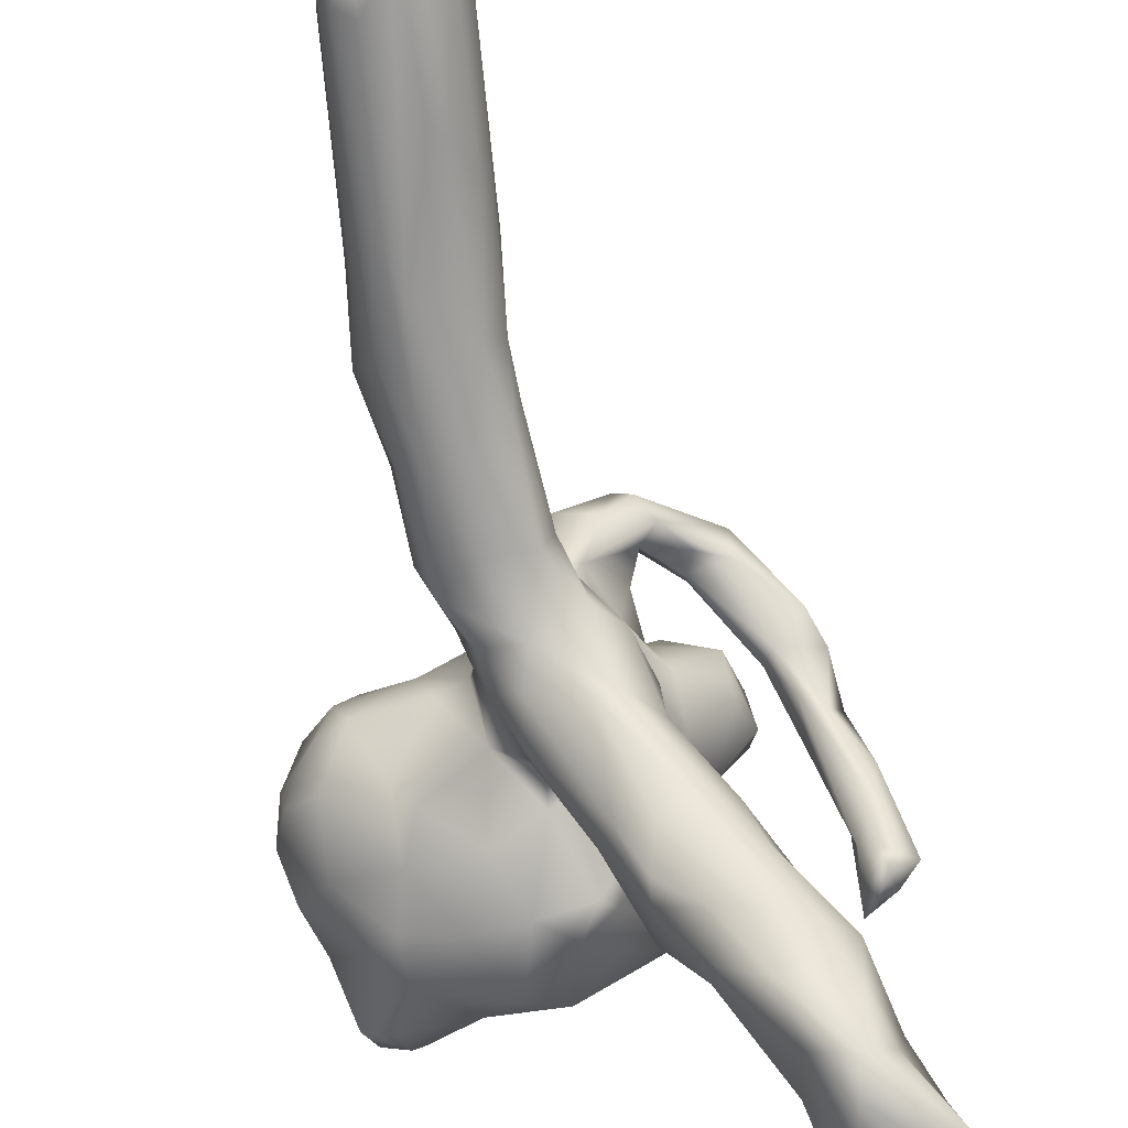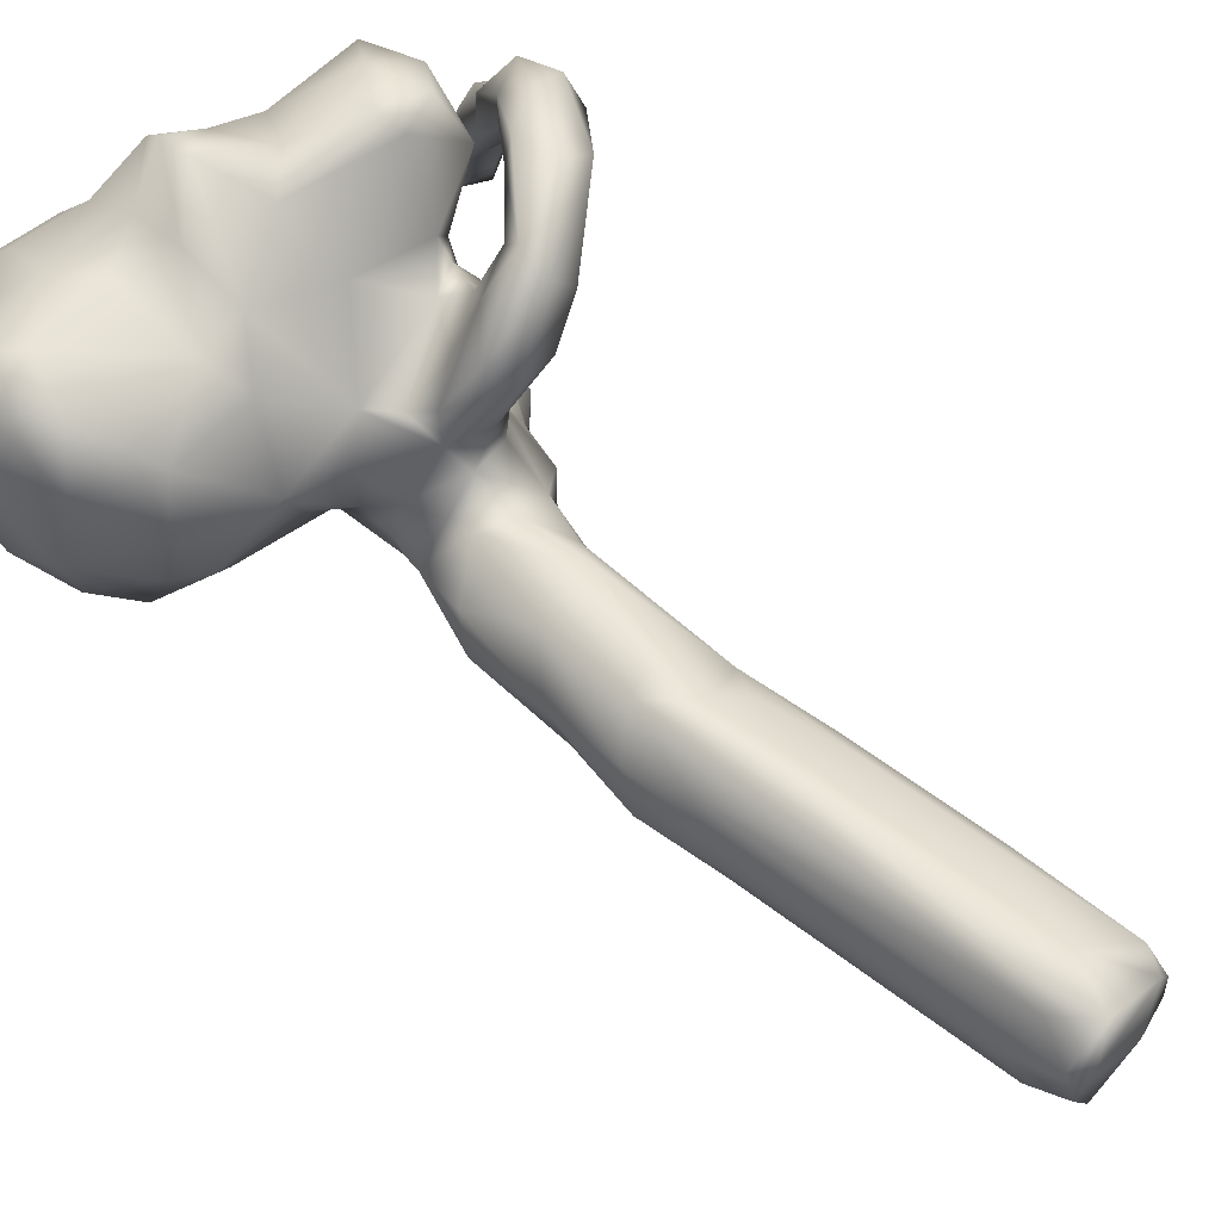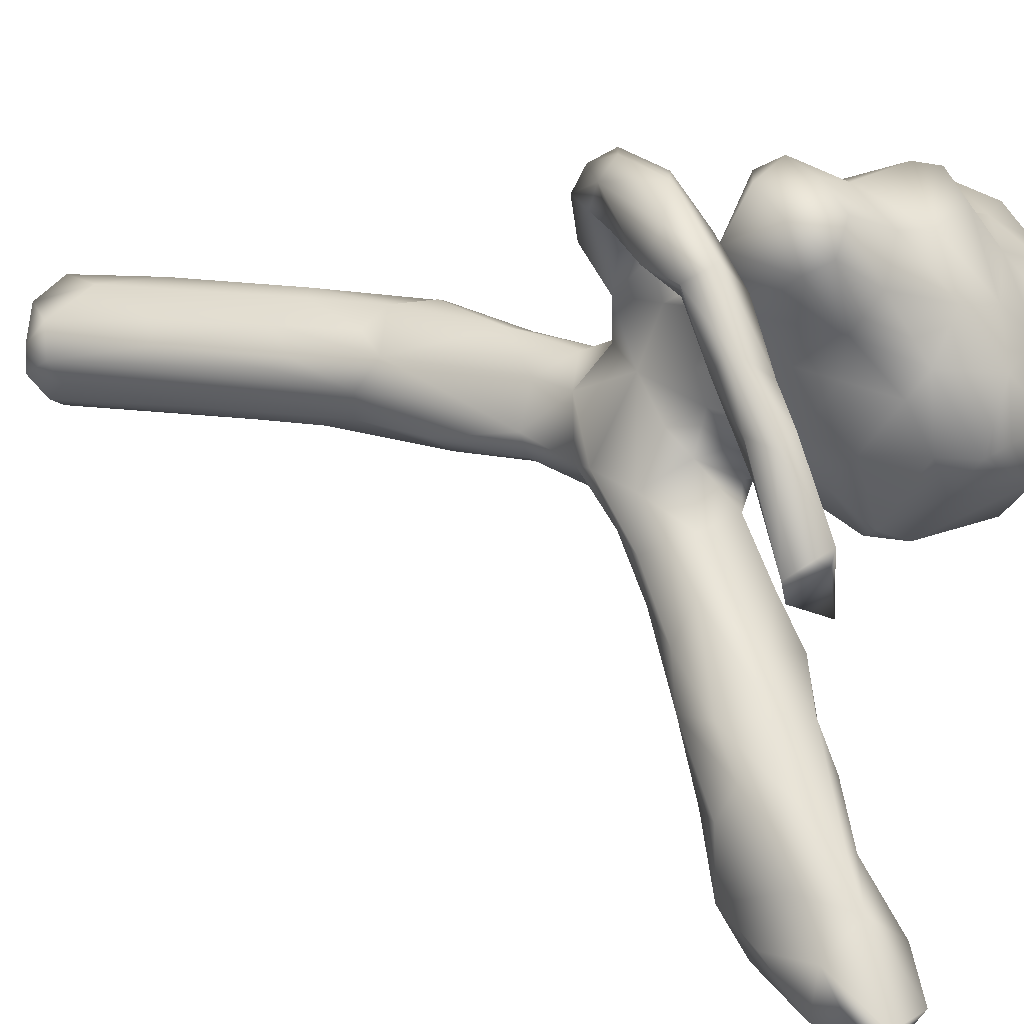
<metadata>
{"format":"obj","ext":"obj","renderer":"f3d","projection":"perspective","resolution":1024,"background":"white","views":[{"elev":-65.0,"azim":5.1,"up":"+Z"},{"elev":60.5,"azim":-51.9,"up":"+Z"},{"elev":13.1,"azim":109.9,"up":"+Z"}]}
</metadata>
<code>
v 0.0101 -0.4859 0.1269
v 0.149 0.08066 0.1086
v -0.1045 -0.4629 -0.03118
v 0.3369 0.4891 0.1742
v 0.017 0.4709 0.3248
v 0.0952 0.5668 0.3895
v 0.1447 0.1627 0.2317
v 0.172 0.08696 0.1849
v -0.3117 0.5635 0.03329
v -0.03646 0.5257 -0.1578
v 0.3425 0.1449 0.3254
v 0.2503 0.5983 -0.0106
v 0.03214 -0.7011 -0.0729
v 0.004716 -0.9362 -0.0807
v 0.1288 0.5437 -0.1666
v 0.07517 -0.7415 0.08886
v 0.515 0.5475 -0.5217
v 0.1866 0.6076 -0.08128
v 0.1621 0.6698 0.2019
v 0.2849 0.167 -0.1844
v 0.09292 -0.3229 0.05364
v 0.2054 0.7013 0.008668
v 0.2546 0.2416 0.09817
v 0.4827 0.6336 -0.6569
v 0.3172 0.4277 -0.4877
v 0.07758 0.2457 -0.1341
v 0.3779 0.3936 -0.2836
v 0.1716 0.323 -0.2755
v 0.07695 0.2027 -0.1835
v -0.1528 0.7727 -0.07067
v 0.4902 0.558 -0.5335
v -0.2099 0.5093 0.3365
v -0.009969 -0.2641 0.1335
v 0.4368 0.3217 0.2547
v 0.129 0.3052 0.2818
v 0.4828 0.3302 0.1795
v 0.2038 0.6196 0.2054
v 0.04221 -0.9439 -0.06414
v 0.156 0.02004 0.03197
v -0.07129 0.6927 0.2303
v 0.05982 -0.6709 -0.05525
v -0.0367 0.7233 -0.0698
v 0.3737 0.4649 -0.3741
v -0.3367 0.4989 0.1987
v 0.07027 -0.3767 -0.05493
v 0.6081 0.4593 0.06081
v 0.1025 -0.4743 0.04552
v -0.167 0.7172 -0.1062
v -0.3271 0.5648 0.09687
v 0.06935 0.1145 0.1591
v 0.1024 -0.7168 0.05037
v 0.02568 0.1582 -0.08859
v 0.2397 0.1694 0.258
v -0.2611 0.6761 0.1255
v 0.2213 0.1827 0.1859
v -0.1208 -0.3309 -0.002175
v 0.2403 0.07654 -0.06783
v 0.1124 0.08655 0.3013
v 0.2591 0.2397 -0.3555
v 0.2556 0.0493 0.3452
v 0.2432 0.1939 0.004486
v 0.006433 -0.3439 0.1231
v 0.01706 0.2605 -0.06269
v 0.1459 -0.06918 -0.03981
v 0.09055 -0.6053 -0.02445
v 0.4061 0.4858 0.2898
v 0.6429 0.6456 -0.7277
v 0.191 0.03508 -0.07219
v 0.3282 0.1902 0.3353
v -0.0964 0.2322 0.1307
v 0.506 0.442 -0.4357
v 0.5306 0.3452 0.1401
v 0.3532 0.3514 0.3852
v -0.1067 -0.9599 0.02301
v -0.116 0.7761 0.1378
v 0.04999 -0.9637 0.1008
v 0.6423 0.4791 -0.1092
v 0.1282 0.04097 0.2796
v -0.04587 -0.8585 -0.08176
v 0.5734 0.4785 0.08173
v 0.2588 0.1338 0.3289
v 0.2066 0.1093 -0.167
v -0.3246 0.3952 0.099
v -0.0673 0.2331 0.06058
v 0.0838 0.1308 0.2055
v -0.1387 0.8162 0.006821
v -0.0797 -0.9667 0.0809
v -0.02611 -0.4557 -0.08787
v 0.5139 0.3518 0.2954
v 0.278 0.3304 0.3938
v 0.07784 0.7407 0.01392
v 0.06192 0.4919 -0.178
v 0.3808 0.2492 -0.2937
v -0.2591 0.2985 0.07963
v 0.2573 0.2726 0.2572
v -0.08244 -0.3658 -0.06147
v 0.5741 0.4811 -0.5712
v -0.2995 0.3845 0.2408
v 0.4224 0.4401 0.2666
v 0.2382 0.1472 0.3696
v 0.1838 0.1241 -0.1948
v 0.00686 -0.8702 0.1286
v 0.08541 -0.9602 0.03438
v 0.6449 0.5319 -0.7286
v 0.3155 0.5349 0.2373
v -0.1817 0.6549 0.2475
v -0.2089 0.7987 -0.01502
v 0.2029 0.1672 0.2938
v 0.3247 0.4632 -0.4365
v -0.04737 -0.763 0.1388
v 0.2562 0.2499 0.2238
v 0.4014 0.159 0.3149
v -0.147 0.5259 -0.1322
v -0.3161 0.576 0.2208
v 0.2253 0.4347 -0.07064
v -0.2347 0.2882 0.1687
v 0.2407 0.3661 -0.2273
v 0.09623 0.05509 -0.1382
v 0.01617 0.08031 -0.09472
v 0.417 0.5357 -0.5676
v -0.1101 -0.4406 0.0505
v 0.001651 0.3579 0.3091
v -0.0176 0.0911 -6.4e-05
v 0.6228 0.5398 -0.6518
v 0.1039 -0.3624 -0.003742
v 0.4101 0.2673 -0.3836
v -0.2503 0.3382 -0.02877
v -0.2003 0.2586 0.06333
v 0.5053 0.4095 -0.7087
v 0.06895 0.7082 0.1418
v 0.4316 0.433 -0.6647
v 0.08565 0.08147 0.11
v 0.3252 0.3115 -0.4785
v -0.1028 -0.8917 -0.03265
v 0.581 0.4575 -0.09357
v 0.2342 0.2362 -0.04164
v 0.656 0.6024 -0.7424
v -0.1114 -0.844 0.02453
v -0.05926 0.2979 0.2471
v 0.3579 0.2321 0.3974
v 0.4314 0.2537 0.3945
v 0.03564 -0.06965 -0.1092
v -0.2467 0.4751 -0.05366
v 0.4544 0.2795 0.2351
v -0.06499 -0.02795 -0.02744
v 0.1265 0.07619 0.1716
v 0.225 0.3055 -0.01637
v 0.2466 0.2584 0.03948
v 0.2902 0.08952 0.3261
v 0.02101 0.6989 0.1981
v 0.5463 0.494 0.005624
v 0.08076 0.1291 -0.1595
v -0.2774 0.6097 0.2623
v 0.1196 -0.05822 0.04349
v 0.3754 0.3079 0.2937
v 0.0719 -0.5194 0.0903
v 0.2433 0.3417 -0.4162
v 0.4949 0.5279 -0.7451
v -0.06009 -0.9611 -0.07429
v 0.1139 -0.2631 -0.003932
v -0.04774 -0.001315 0.03987
v 0.267 0.5588 0.07323
v 0.6088 0.5378 -0.0948
v -0.1369 0.6238 -0.131
v 0.5615 0.6794 -0.7205
v 0.03182 0.2161 0.1919
v 0.3304 0.4413 0.3928
v 0.5013 0.2663 0.342
v 0.4998 0.4618 -0.7423
v 0.2021 0.1369 0.07805
v 0.4366 0.4177 -0.3592
v 0.3262 0.3711 -0.5351
v -0.08578 0.7981 0.09105
v -0.02227 -0.4912 0.1387
v 0.08243 -0.9633 -0.01523
v -0.08675 -0.1651 0.03149
v 0.1847 0.4499 0.3708
v 0.2738 0.377 0.4165
v 0.4012 0.1387 0.3832
v 0.2511 0.67 -0.008413
v 0.2938 0.4092 0.01848
v -0.02301 -0.1069 0.08837
v 0.2669 0.4917 -0.01124
v 0.1968 0.2501 -0.3342
v 0.3795 0.4955 0.3495
v 0.09788 0.2917 -0.09598
v 0.1197 -0.06443 -0.08505
v 0.2805 0.2559 -0.1415
v 0.08593 0.006411 0.08102
v 0.5682 0.5896 -0.5931
v -0.08248 -0.871 -0.05992
v -0.06173 -0.578 -0.07577
v 0.3576 0.2802 -0.2195
v -0.1868 0.7932 0.09662
v -0.1744 0.8169 0.06109
v 0.1788 0.2964 -0.1314
v 0.405 0.3477 -0.6068
v -0.000747 0.3979 -0.1224
v -0.2527 0.4167 0.3194
v -0.1004 -0.9385 0.06391
v -0.07777 -0.8859 0.1124
v 0.03316 0.04168 0.07617
v -0.1365 0.3066 -0.06034
v 0.1022 0.7136 -0.07173
v 0.4077 0.5089 -0.4497
v -0.1994 0.5739 -0.1005
v -0.2763 0.6608 0.04018
v 0.2429 0.5344 0.3124
v -0.02051 0.7655 0.04757
v 0.5148 0.3889 -0.4426
v 0.2938 0.1844 -0.2558
v 0.277 0.1613 -0.08887
v 0.4069 0.4097 0.3441
v 0.3284 0.219 0.3697
v 0.1703 0.1289 0.3461
v 0.4274 0.5487 -0.6046
v -0.114 -0.489 0.01259
v 0.106 -0.9109 0.01395
v 0.1216 0.4049 0.3618
v -0.01383 0.191 0.1267
v 0.5517 0.4756 -0.06274
v 0.1621 0.4788 -0.1556
v 0.07233 -0.1233 0.1109
v -0.03324 -0.2241 -0.09015
v 0.5221 0.3619 -0.6216
v 0.03248 0.6565 -0.1403
v 0.2145 0.6958 0.1116
v -0.06566 -0.6298 0.1296
v 0.09726 0.3521 -0.09785
v 0.18 0.5756 0.309
v -0.2313 0.7426 -0.05419
v 0.2448 0.4269 -0.3786
v 0.3133 0.4739 0.1046
v 0.3497 0.1522 0.4169
v 0.00276 0.1585 -0.000506
v 0.4659 0.3802 0.2467
v 0.0855 -0.8931 -0.02755
v -0.3392 0.4775 0.06972
v 0.03977 -0.2192 -0.1019
v 0.2221 0.06265 0.3872
v -0.2475 0.5904 0.2991
v -0.1989 0.3112 0.2471
v 0.5564 0.3765 0.1864
v 0.01924 0.1348 0.07628
v 0.4967 0.4125 0.1127
v 0.5493 0.5308 -0.1805
v 0.5579 0.4347 -0.6698
v 0.5281 0.3605 -0.4995
v 0.1593 0.2905 -0.08571
v 0.5961 0.4111 0.07407
v 0.3889 0.3584 0.2049
v 0.2984 0.2919 0.1937
v 0.02232 -0.448 -0.07918
v 0.5779 0.4219 0.005288
v 0.471 0.6227 -0.738
v 0.03018 0.6459 0.2604
v 0.2461 0.2969 -0.4091
v -0.1265 0.4328 -0.1082
v -0.07247 -0.1974 -0.05226
v -0.07395 0.3669 0.2888
v 0.6197 0.6559 -0.7453
v 0.05688 -0.3704 0.08928
v 0.1065 -0.2365 -0.06681
v 0.09245 0.5176 0.3948
v 0.1882 0.3573 -0.2517
v 0.2072 0.2342 0.2135
v -0.2422 0.7596 0.03768
v 0.399 0.3032 -0.4962
v 0.5265 0.4362 0.1406
v -0.06097 0.5171 0.313
v 0.3121 0.3645 0.1292
v -0.2927 0.5042 0.2944
v -0.3113 0.3868 0.02912
v 0.08639 -0.9223 0.07677
v 0.1868 0.5039 -0.14
v 0.02612 -0.9711 -0.02581
v -0.03259 0.002755 -0.08304
v 0.4322 0.3172 0.3257
v 0.4597 0.3177 -0.5046
v 0.1102 0.6094 0.339
v 0.0217 0.5548 0.3147
v 0.5097 0.2374 0.2849
v 0.2229 0.1109 0.4134
v -0.006918 0.1915 0.03662
v -0.1062 -0.2997 0.07038
v -0.09956 0.5983 0.2968
v 0.156 0.3322 -0.07239
v -0.2201 0.6817 0.1814
v 0.3127 0.217 -0.3258
v 0.1075 -0.5108 0.02525
v -0.0441 -0.9498 0.1345
v 0.5411 0.3033 0.2661
v 0.2041 0.04349 0.2676
v -0.09504 -0.3904 0.09288
v 0.6066 0.5438 -0.06478
v -0.09827 0.332 -0.08959
v 0.2465 0.5905 0.1166
v 0.2801 0.426 -0.3106
v 0.5946 0.4733 -0.153
v 0.4564 0.3385 -0.3727
v 0.06721 0.1725 0.1846
v -0.05256 -0.2694 0.1248
f 271 148 181
f 271 23 148
f 184 59 101
f 6 280 281
f 210 300 126
f 248 210 126
f 72 292 144
f 68 39 64
f 147 115 181
f 279 225 248
f 50 78 85
f 220 244 50
f 97 210 248
f 189 223 154
f 90 178 219
f 4 251 271
f 209 173 130
f 50 146 78
f 2 8 146
f 256 19 130
f 73 178 90
f 124 190 97
f 96 3 56
f 129 131 169
f 172 197 133
f 36 245 221
f 28 265 232
f 95 35 266
f 285 294 302
f 241 286 106
f 94 116 83
f 217 3 134
f 126 300 93
f 95 266 111
f 92 229 198
f 214 81 100
f 89 168 292
f 124 104 137
f 137 67 124
f 204 42 209
f 170 212 61
f 186 249 196
f 222 229 92
f 22 204 91
f 286 281 256
f 286 256 40
f 255 165 261
f 101 289 211
f 246 151 295
f 97 248 225
f 90 95 155
f 292 243 89
f 177 264 219
f 206 207 231
f 266 35 166
f 79 88 14
f 20 93 193
f 285 182 176
f 182 285 302
f 212 57 20
f 187 239 142
f 282 179 112
f 119 152 118
f 169 158 261
f 252 251 155
f 252 155 95
f 25 157 232
f 175 218 103
f 233 183 162
f 153 54 114
f 69 144 112
f 99 155 251
f 238 49 9
f 168 89 141
f 181 115 183
f 87 76 291
f 87 276 76
f 248 126 279
f 206 164 113
f 267 231 207
f 209 42 86
f 211 82 101
f 136 147 148
f 254 221 135
f 74 159 276
f 84 128 203
f 83 98 44
f 140 283 234
f 119 123 52
f 199 242 260
f 57 82 20
f 95 111 252
f 125 160 21
f 124 97 247
f 108 215 100
f 5 260 122
f 145 277 259
f 76 276 103
f 119 118 277
f 81 11 149
f 134 191 159
f 74 134 159
f 80 295 151
f 216 131 25
f 48 164 231
f 64 21 160
f 154 21 64
f 302 228 174
f 54 153 288
f 32 286 241
f 79 159 191
f 79 191 192
f 214 34 69
f 85 58 215
f 78 146 293
f 14 38 276
f 35 219 122
f 98 242 199
f 179 168 141
f 77 163 295
f 46 77 295
f 229 287 186
f 278 34 214
f 76 102 291
f 193 171 27
f 283 214 100
f 100 215 283
f 125 290 218
f 234 240 179
f 22 180 204
f 49 44 114
f 288 75 194
f 223 62 21
f 211 93 20
f 239 263 45
f 166 35 122
f 216 120 24
f 264 122 219
f 235 244 284
f 126 289 279
f 264 230 6
f 180 12 18
f 104 124 247
f 74 276 87
f 197 129 225
f 39 2 132
f 193 27 188
f 73 213 167
f 110 291 102
f 214 140 278
f 89 269 236
f 157 28 232
f 91 209 130
f 70 242 116
f 15 204 18
f 15 18 275
f 183 12 162
f 11 81 69
f 142 277 118
f 118 101 82
f 273 127 94
f 279 289 268
f 227 130 19
f 139 242 70
f 17 171 71
f 281 270 5
f 240 78 293
f 4 271 233
f 187 68 64
f 190 165 24
f 24 31 190
f 134 74 138
f 134 138 217
f 261 165 67
f 48 42 164
f 242 139 260
f 244 235 123
f 223 21 154
f 67 190 124
f 19 230 37
f 117 27 298
f 196 265 26
f 111 53 55
f 163 299 246
f 57 170 39
f 273 143 127
f 132 202 189
f 256 281 280
f 65 41 45
f 260 270 32
f 199 260 32
f 128 127 203
f 120 25 109
f 116 128 70
f 165 190 67
f 39 170 2
f 300 71 171
f 300 210 71
f 264 177 230
f 60 149 179
f 161 202 123
f 291 201 200
f 87 291 200
f 236 278 89
f 37 227 19
f 294 201 228
f 151 269 80
f 259 277 224
f 176 145 259
f 178 177 219
f 148 61 136
f 125 45 263
f 254 77 250
f 283 240 234
f 189 202 223
f 112 11 69
f 88 79 192
f 172 131 197
f 266 301 7
f 166 139 70
f 115 222 275
f 116 94 128
f 126 211 289
f 244 220 284
f 153 106 288
f 89 243 269
f 75 195 194
f 173 195 75
f 24 120 31
f 23 170 148
f 245 36 34
f 59 289 101
f 254 250 72
f 96 259 224
f 259 96 56
f 65 45 125
f 117 196 27
f 192 224 88
f 122 139 166
f 141 89 278
f 81 108 100
f 230 177 208
f 278 140 141
f 231 164 206
f 255 216 24
f 198 63 296
f 138 200 121
f 121 217 138
f 40 75 106
f 195 173 86
f 60 293 149
f 214 283 140
f 301 50 85
f 68 187 118
f 204 15 226
f 279 268 197
f 58 78 240
f 58 240 283
f 241 153 272
f 30 107 86
f 57 212 170
f 272 199 32
f 32 241 272
f 107 231 267
f 246 295 163
f 238 143 273
f 102 1 174
f 83 238 273
f 243 80 269
f 55 23 252
f 55 252 111
f 145 123 277
f 145 161 123
f 146 132 2
f 113 258 143
f 125 21 47
f 47 290 125
f 54 267 207
f 30 42 48
f 35 90 219
f 105 37 208
f 137 169 261
f 51 218 290
f 51 274 218
f 132 50 244
f 235 284 63
f 235 63 52
f 238 44 49
f 60 179 240
f 221 245 151
f 296 63 203
f 194 195 267
f 103 274 76
f 103 276 175
f 29 52 26
f 189 154 39
f 121 285 56
f 70 128 84
f 203 63 84
f 239 224 142
f 258 113 10
f 260 139 122
f 299 77 135
f 230 280 6
f 229 222 287
f 105 297 37
f 235 52 123
f 157 172 133
f 26 28 29
f 47 51 290
f 36 221 254
f 46 80 243
f 98 83 116
f 212 20 188
f 53 8 55
f 1 62 174
f 188 27 196
f 108 7 215
f 199 272 98
f 272 44 98
f 220 166 70
f 257 157 133
f 183 233 181
f 11 112 149
f 43 17 205
f 302 33 182
f 213 185 167
f 197 131 129
f 72 250 243
f 198 10 92
f 247 225 129
f 223 202 182
f 81 8 53
f 113 143 206
f 82 211 20
f 150 256 130
f 216 25 120
f 17 43 171
f 254 72 36
f 17 71 190
f 178 167 177
f 128 94 127
f 149 8 81
f 104 247 129
f 50 132 146
f 84 63 284
f 52 152 119
f 204 226 42
f 166 301 266
f 82 68 118
f 164 226 10
f 237 38 41
f 40 256 150
f 232 298 109
f 185 208 167
f 43 27 171
f 2 170 8
f 198 229 63
f 25 131 172
f 244 123 132
f 265 117 298
f 38 237 175
f 54 194 267
f 258 203 127
f 258 127 143
f 258 296 203
f 200 201 294
f 294 121 200
f 226 164 42
f 207 9 49
f 91 130 227
f 40 106 286
f 269 245 236
f 243 292 72
f 44 238 83
f 208 37 230
f 26 52 63
f 201 291 110
f 228 201 110
f 196 26 186
f 147 181 148
f 36 72 144
f 132 189 39
f 241 106 153
f 68 57 39
f 25 172 157
f 288 194 54
f 108 53 111
f 111 266 108
f 183 275 12
f 133 268 59
f 110 174 228
f 213 66 185
f 213 99 66
f 147 136 249
f 249 287 147
f 175 237 218
f 259 56 176
f 42 30 86
f 7 108 266
f 254 135 77
f 115 275 183
f 5 270 260
f 41 38 13
f 152 184 101
f 18 204 180
f 179 282 168
f 175 276 38
f 223 33 62
f 157 184 28
f 7 301 85
f 179 141 234
f 56 217 121
f 298 232 265
f 251 252 271
f 262 21 62
f 270 286 32
f 77 299 163
f 136 61 212
f 59 268 289
f 31 120 205
f 90 155 73
f 207 49 114
f 302 62 33
f 26 63 186
f 231 107 30
f 30 48 231
f 97 225 247
f 29 28 184
f 238 9 143
f 131 158 169
f 185 105 208
f 66 99 4
f 105 66 4
f 197 268 133
f 90 35 95
f 70 84 284
f 220 70 284
f 17 190 31
f 69 81 214
f 144 292 282
f 188 20 193
f 198 258 10
f 265 28 26
f 255 24 165
f 239 253 88
f 87 200 74
f 206 9 207
f 45 13 253
f 45 41 13
f 137 261 67
f 31 205 17
f 239 187 263
f 86 173 209
f 293 146 8
f 171 193 300
f 132 123 202
f 196 117 265
f 264 5 122
f 75 40 150
f 173 75 150
f 43 205 109
f 281 286 270
f 138 74 200
f 257 133 59
f 236 245 34
f 148 170 61
f 135 221 246
f 135 246 299
f 225 279 197
f 176 161 145
f 151 245 269
f 1 262 62
f 156 262 1
f 107 267 195
f 107 195 86
f 99 251 4
f 211 126 93
f 229 186 63
f 147 287 115
f 287 222 115
f 64 39 154
f 277 123 119
f 21 262 156
f 156 47 21
f 46 250 77
f 113 164 10
f 280 230 19
f 176 56 285
f 12 275 18
f 12 180 297
f 274 102 76
f 274 16 102
f 16 156 102
f 186 287 249
f 242 98 116
f 236 34 278
f 50 301 166
f 50 166 220
f 43 298 27
f 152 52 29
f 182 33 223
f 207 114 54
f 15 275 222
f 192 191 96
f 13 38 14
f 180 227 297
f 221 151 246
f 298 43 109
f 131 216 158
f 227 22 91
f 263 160 125
f 92 10 226
f 121 294 285
f 149 112 179
f 184 152 29
f 97 190 71
f 178 73 167
f 302 294 228
f 258 198 296
f 280 19 256
f 4 297 105
f 4 162 297
f 8 170 55
f 7 85 215
f 101 118 152
f 252 23 271
f 177 167 208
f 93 300 193
f 65 237 41
f 13 14 88
f 88 253 13
f 5 264 6
f 6 281 5
f 297 227 37
f 60 240 293
f 104 169 137
f 106 75 288
f 272 114 44
f 272 153 114
f 239 45 253
f 181 233 271
f 187 64 263
f 222 92 15
f 224 277 142
f 226 15 92
f 156 51 47
f 156 16 51
f 16 274 51
f 233 162 4
f 249 136 196
f 168 282 292
f 59 184 257
f 105 185 66
f 34 144 69
f 104 129 169
f 103 218 274
f 130 173 150
f 143 9 206
f 160 263 64
f 283 215 58
f 81 53 108
f 144 34 36
f 140 234 141
f 79 14 159
f 88 224 239
f 96 191 134
f 3 96 134
f 94 83 273
f 158 216 255
f 182 161 176
f 237 65 218
f 65 125 218
f 257 184 157
f 243 250 46
f 161 182 202
f 297 162 12
f 188 136 212
f 232 109 25
f 192 96 224
f 144 282 112
f 213 155 99
f 82 57 68
f 73 155 213
f 142 118 187
f 14 276 159
f 110 102 174
f 78 58 85
f 293 8 149
f 120 109 205
f 204 209 91
f 217 56 3
f 46 295 80
f 261 158 255
f 22 227 180
f 97 71 210
f 174 62 302
f 1 102 156
f 170 23 55
f 188 196 136

</code>
